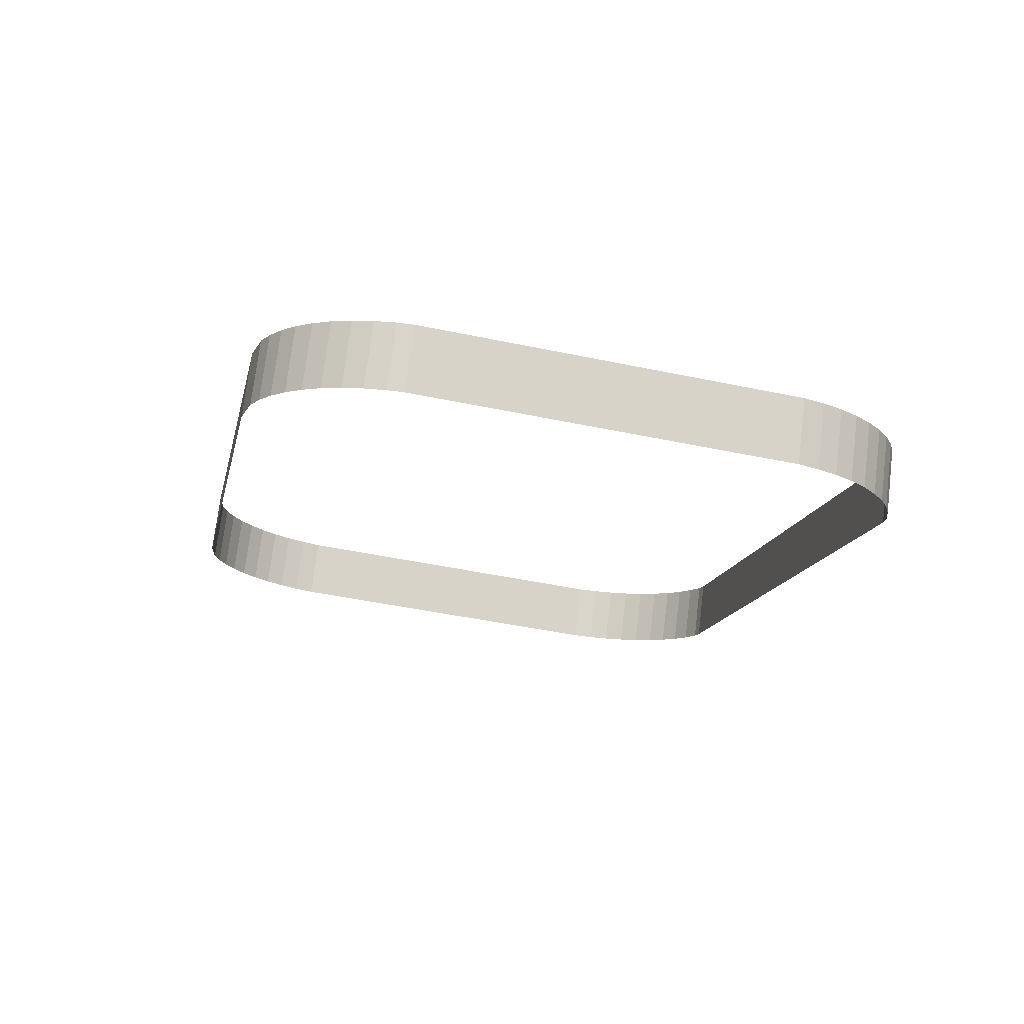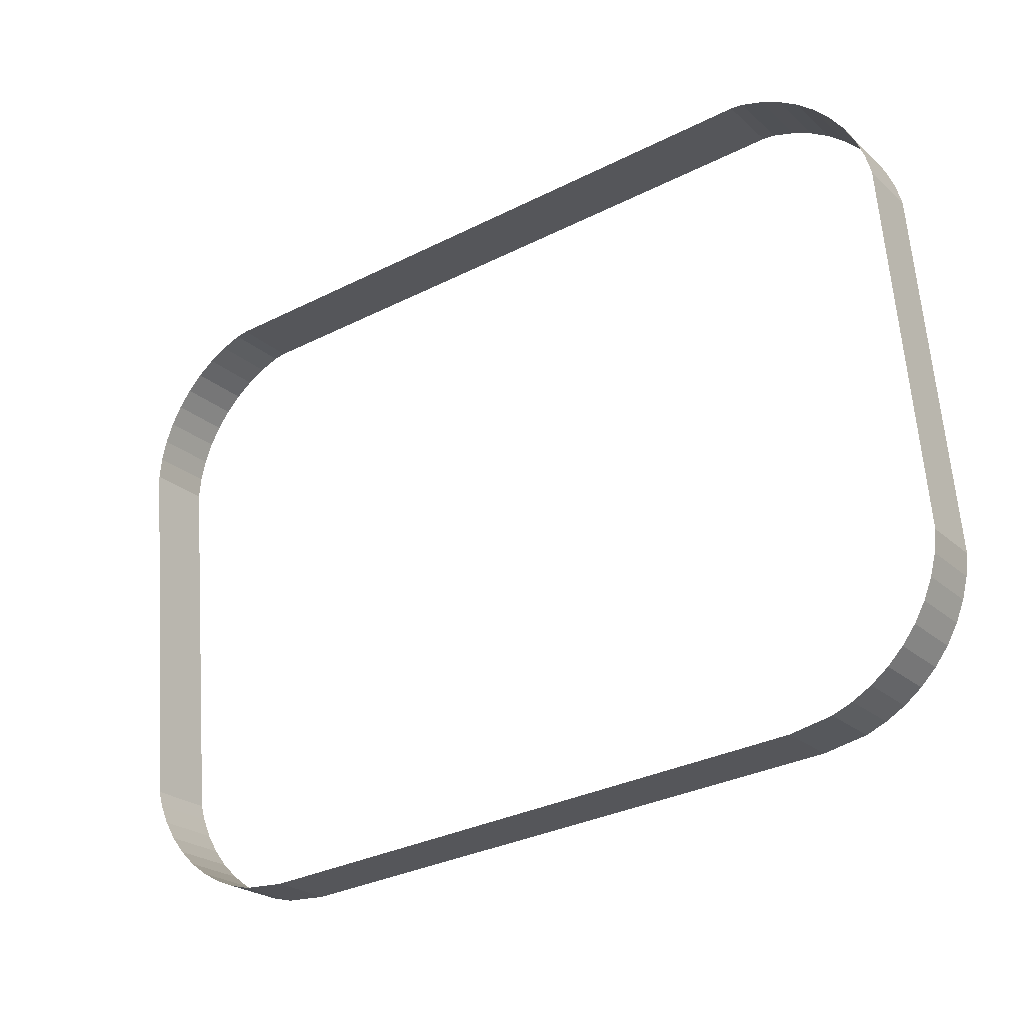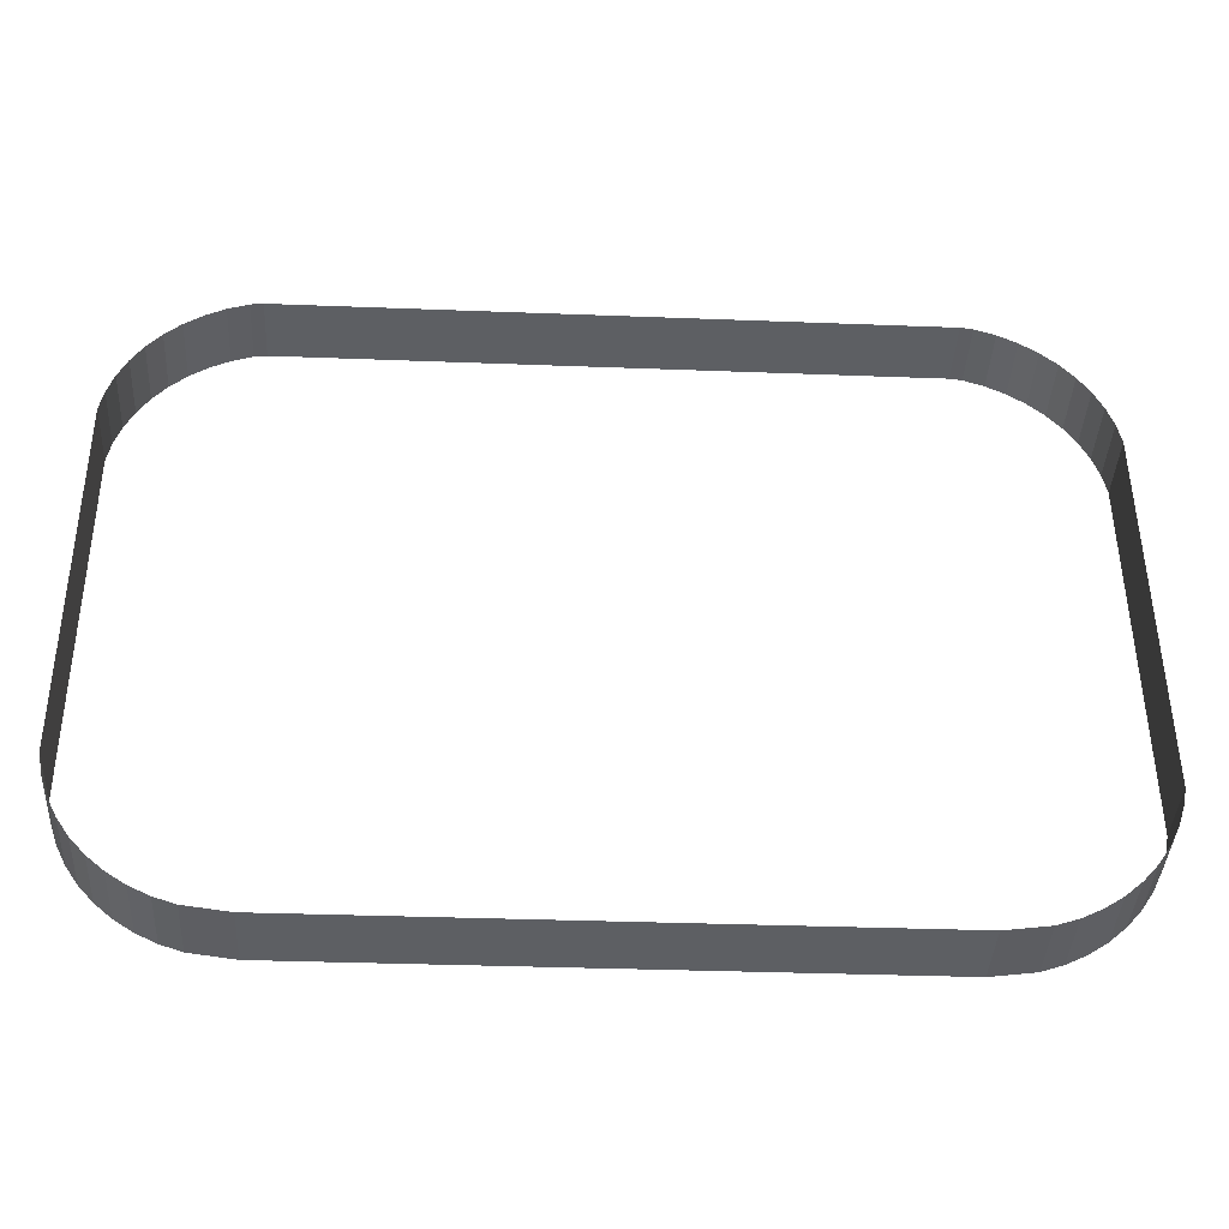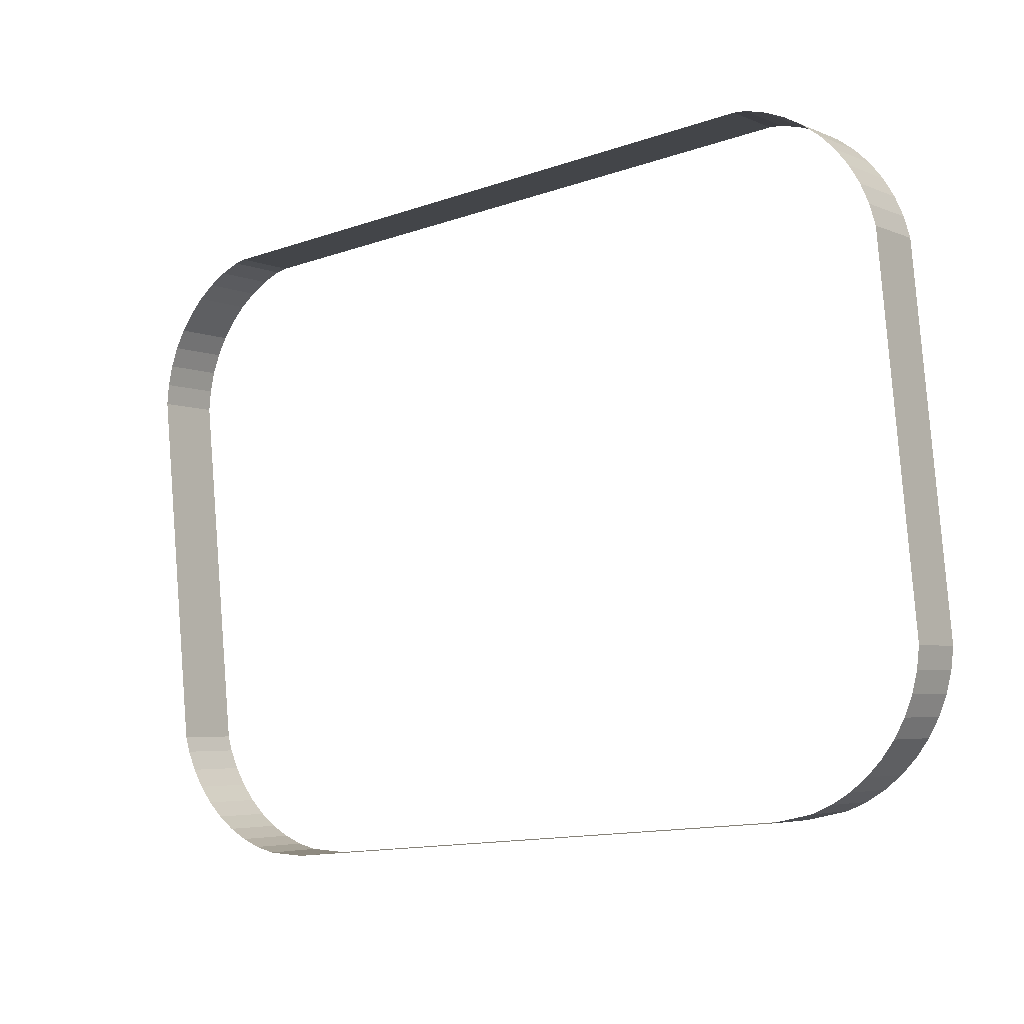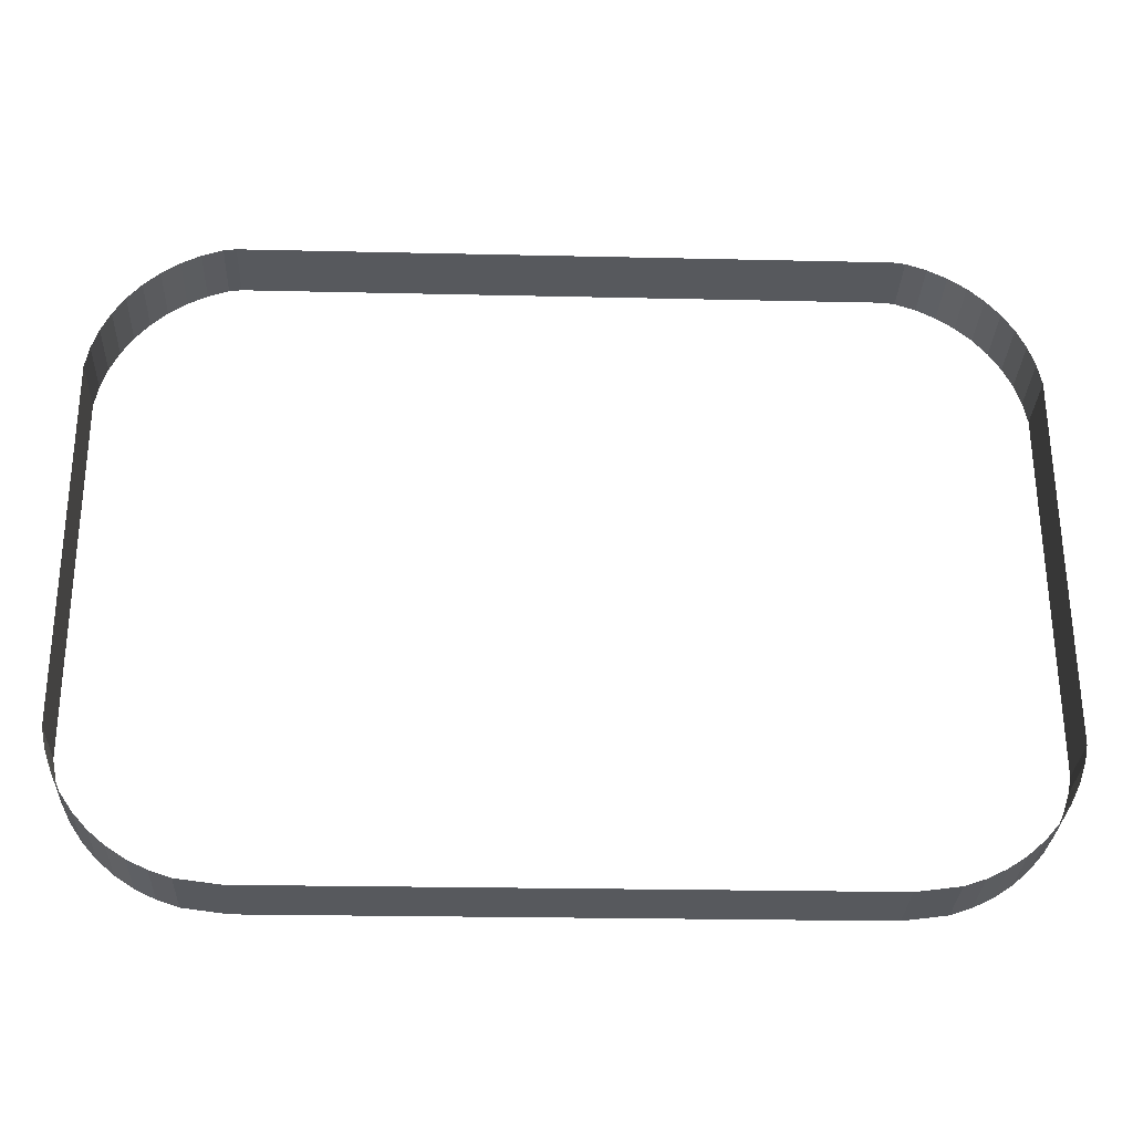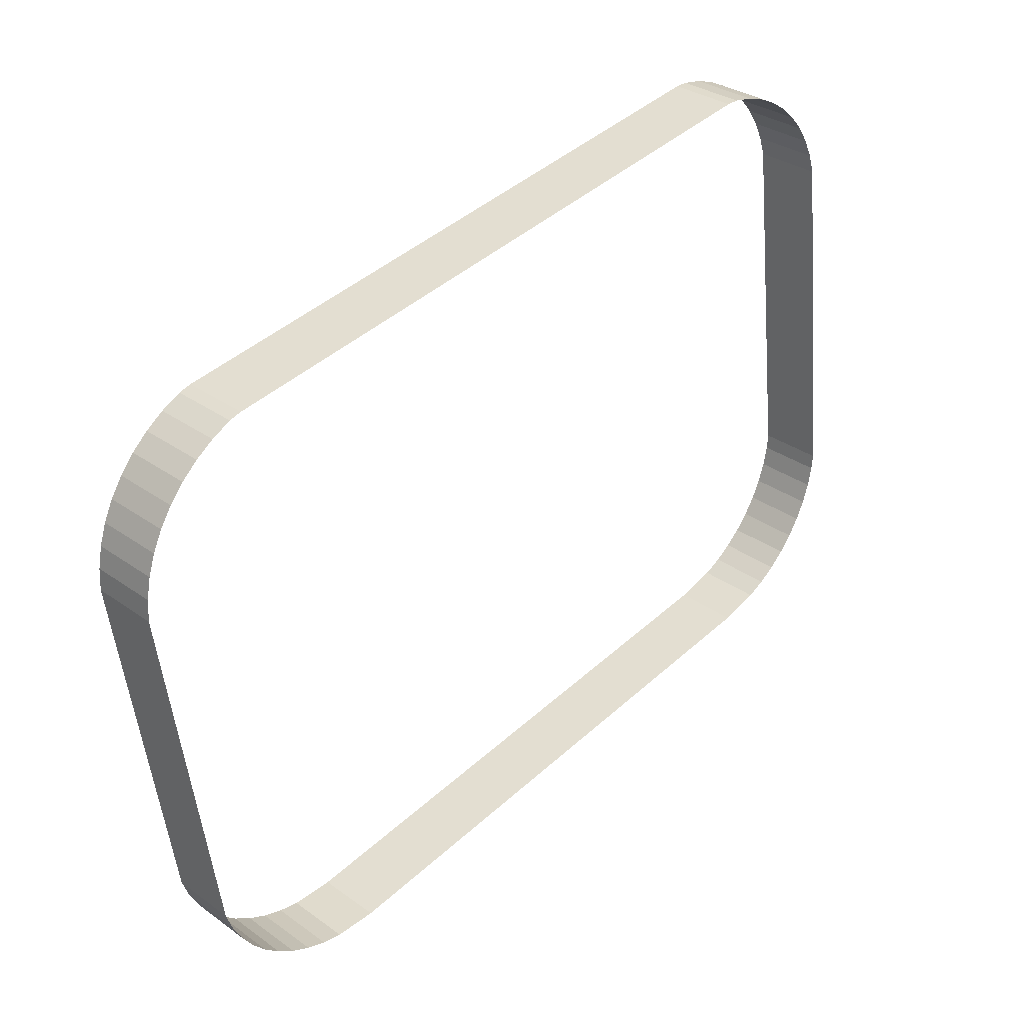
<metadata>
{"format":"obj","ext":"obj","renderer":"f3d","projection":"perspective","resolution":1024,"background":"white","views":[{"elev":-14.2,"azim":-101.6,"up":"+Y"},{"elev":-32.4,"azim":35.1,"up":"+Z"},{"elev":-32.7,"azim":176.9,"up":"+Z"},{"elev":-13.7,"azim":37.8,"up":"+Z"},{"elev":-22.6,"azim":177.7,"up":"+Z"},{"elev":43.6,"azim":133.5,"up":"+Z"}]}
</metadata>
<code>
o #ID4652
v 0.8612 0.04223 -0.141
v 0.8615 0.03764 -0.1402
v 0.8615 0.04205 -0.1396
v 0.8612 0.03781 -0.1416
v 0.8612 0.04539 -0.1662
v 0.8612 0.03781 -0.1416
v 0.8612 0.04223 -0.141
v 0.8612 0.04097 -0.1668
v 0.8615 0.04205 -0.1396
v 0.8619 0.03746 -0.1388
v 0.8619 0.04188 -0.1383
v 0.8615 0.03764 -0.1402
v 0.8615 0.04552 -0.1673
v 0.8612 0.04097 -0.1668
v 0.8612 0.04539 -0.1662
v 0.8615 0.04111 -0.1679
v 0.8619 0.04188 -0.1383
v 0.8626 0.0373 -0.1375
v 0.8626 0.04172 -0.137
v 0.8619 0.03746 -0.1388
v 0.8619 0.04569 -0.1687
v 0.8615 0.04111 -0.1679
v 0.8615 0.04552 -0.1673
v 0.8619 0.04128 -0.1692
v 0.8626 0.04172 -0.137
v 0.8634 0.03715 -0.1363
v 0.8634 0.04157 -0.1358
v 0.8626 0.0373 -0.1375
v 0.8626 0.04586 -0.17
v 0.8619 0.04128 -0.1692
v 0.8619 0.04569 -0.1687
v 0.8626 0.04144 -0.1705
v 0.8634 0.04157 -0.1358
v 0.8643 0.03702 -0.1352
v 0.8643 0.04143 -0.1347
v 0.8634 0.03715 -0.1363
v 0.8634 0.04601 -0.1712
v 0.8626 0.04144 -0.1705
v 0.8626 0.04586 -0.17
v 0.8634 0.04159 -0.1717
v 0.8654 0.04131 -0.1337
v 0.8643 0.03702 -0.1352
v 0.8654 0.0369 -0.1343
v 0.8643 0.04143 -0.1347
v 0.8643 0.04614 -0.1723
v 0.8634 0.04159 -0.1717
v 0.8634 0.04601 -0.1712
v 0.8643 0.04173 -0.1728
v 0.8666 0.04121 -0.1329
v 0.8654 0.0369 -0.1343
v 0.8666 0.0368 -0.1335
v 0.8654 0.04131 -0.1337
v 0.8643 0.04614 -0.1723
v 0.8654 0.04185 -0.1738
v 0.8643 0.04173 -0.1728
v 0.8654 0.04626 -0.1732
v 0.8679 0.04113 -0.1323
v 0.8666 0.0368 -0.1335
v 0.8679 0.03672 -0.1329
v 0.8666 0.04121 -0.1329
v 0.8654 0.04626 -0.1732
v 0.8666 0.04195 -0.1746
v 0.8654 0.04185 -0.1738
v 0.8666 0.04636 -0.174
v 0.8693 0.04108 -0.1318
v 0.8679 0.03672 -0.1329
v 0.8693 0.03666 -0.1324
v 0.8679 0.04113 -0.1323
v 0.8666 0.04636 -0.174
v 0.8679 0.04203 -0.1752
v 0.8666 0.04195 -0.1746
v 0.8679 0.04644 -0.1746
v 0.8701 0.04106 -0.1317
v 0.8693 0.03666 -0.1324
v 0.8701 0.03665 -0.1323
v 0.8693 0.04108 -0.1318
v 0.8679 0.04644 -0.1746
v 0.8693 0.04208 -0.1757
v 0.8679 0.04203 -0.1752
v 0.8693 0.0465 -0.1751
v 0.9129 0.04106 -0.1317
v 0.8701 0.03665 -0.1323
v 0.9129 0.03665 -0.1323
v 0.8701 0.04106 -0.1317
v 0.8693 0.0465 -0.1751
v 0.8722 0.04213 -0.176
v 0.8693 0.04208 -0.1757
v 0.8722 0.04655 -0.1755
v 0.9138 0.03666 -0.1324
v 0.9129 0.04106 -0.1317
v 0.9129 0.03665 -0.1323
v 0.9138 0.04108 -0.1318
v 0.8722 0.04655 -0.1755
v 0.9109 0.04213 -0.176
v 0.8722 0.04213 -0.176
v 0.9109 0.04655 -0.1755
v 0.9151 0.03672 -0.1329
v 0.9138 0.04108 -0.1318
v 0.9138 0.03666 -0.1324
v 0.9151 0.04113 -0.1323
v 0.9109 0.04213 -0.176
v 0.9138 0.0465 -0.1751
v 0.9138 0.04208 -0.1757
v 0.9109 0.04655 -0.1755
v 0.9164 0.0368 -0.1335
v 0.9151 0.04113 -0.1323
v 0.9151 0.03672 -0.1329
v 0.9164 0.04121 -0.1329
v 0.9138 0.04208 -0.1757
v 0.9151 0.04644 -0.1746
v 0.9151 0.04203 -0.1752
v 0.9138 0.0465 -0.1751
v 0.9176 0.0369 -0.1343
v 0.9164 0.04121 -0.1329
v 0.9164 0.0368 -0.1335
v 0.9176 0.04131 -0.1337
v 0.9151 0.04203 -0.1752
v 0.9164 0.04636 -0.174
v 0.9164 0.04195 -0.1746
v 0.9151 0.04644 -0.1746
v 0.9187 0.03702 -0.1352
v 0.9176 0.04131 -0.1337
v 0.9176 0.0369 -0.1343
v 0.9187 0.04143 -0.1347
v 0.9164 0.04195 -0.1746
v 0.9176 0.04626 -0.1732
v 0.9176 0.04185 -0.1738
v 0.9164 0.04636 -0.174
v 0.9187 0.03702 -0.1352
v 0.9197 0.04157 -0.1358
v 0.9187 0.04143 -0.1347
v 0.9197 0.03715 -0.1363
v 0.9176 0.04185 -0.1738
v 0.9187 0.04614 -0.1723
v 0.9187 0.04173 -0.1728
v 0.9176 0.04626 -0.1732
v 0.9197 0.03715 -0.1363
v 0.9205 0.04172 -0.137
v 0.9197 0.04157 -0.1358
v 0.9205 0.0373 -0.1375
v 0.9197 0.04159 -0.1717
v 0.9187 0.04614 -0.1723
v 0.9197 0.04601 -0.1712
v 0.9187 0.04173 -0.1728
v 0.9205 0.0373 -0.1375
v 0.9211 0.04188 -0.1383
v 0.9205 0.04172 -0.137
v 0.9211 0.03746 -0.1388
v 0.9205 0.04144 -0.1705
v 0.9197 0.04601 -0.1712
v 0.9205 0.04586 -0.17
v 0.9197 0.04159 -0.1717
v 0.9211 0.03746 -0.1388
v 0.9216 0.04205 -0.1396
v 0.9211 0.04188 -0.1383
v 0.9216 0.03764 -0.1402
v 0.9211 0.04128 -0.1692
v 0.9205 0.04586 -0.17
v 0.9211 0.04569 -0.1687
v 0.9205 0.04144 -0.1705
v 0.9216 0.03764 -0.1402
v 0.9219 0.04223 -0.141
v 0.9216 0.04205 -0.1396
v 0.9219 0.03781 -0.1416
v 0.9216 0.04111 -0.1679
v 0.9211 0.04569 -0.1687
v 0.9216 0.04552 -0.1673
v 0.9211 0.04128 -0.1692
v 0.9219 0.03781 -0.1416
v 0.9219 0.04535 -0.1659
v 0.9219 0.04223 -0.141
v 0.9219 0.04093 -0.1665
v 0.9219 0.04093 -0.1665
v 0.9216 0.04552 -0.1673
v 0.9219 0.04535 -0.1659
v 0.9216 0.04111 -0.1679
f 1 2 3
f 3 2 1
f 2 1 4
f 4 1 2
f 5 6 7
f 7 6 5
f 6 5 8
f 8 5 6
f 9 10 11
f 11 10 9
f 10 9 12
f 12 9 10
f 13 14 15
f 15 14 13
f 14 13 16
f 16 13 14
f 17 18 19
f 19 18 17
f 18 17 20
f 20 17 18
f 21 22 23
f 23 22 21
f 22 21 24
f 24 21 22
f 25 26 27
f 27 26 25
f 26 25 28
f 28 25 26
f 29 30 31
f 31 30 29
f 30 29 32
f 32 29 30
f 33 34 35
f 35 34 33
f 34 33 36
f 36 33 34
f 37 38 39
f 39 38 37
f 38 37 40
f 40 37 38
f 41 42 43
f 43 42 41
f 42 41 44
f 44 41 42
f 45 46 47
f 47 46 45
f 46 45 48
f 48 45 46
f 49 50 51
f 51 50 49
f 50 49 52
f 52 49 50
f 53 54 55
f 55 54 53
f 54 53 56
f 56 53 54
f 57 58 59
f 59 58 57
f 58 57 60
f 60 57 58
f 61 62 63
f 63 62 61
f 62 61 64
f 64 61 62
f 65 66 67
f 67 66 65
f 66 65 68
f 68 65 66
f 69 70 71
f 71 70 69
f 70 69 72
f 72 69 70
f 73 74 75
f 75 74 73
f 74 73 76
f 76 73 74
f 77 78 79
f 79 78 77
f 78 77 80
f 80 77 78
f 81 82 83
f 83 82 81
f 82 81 84
f 84 81 82
f 85 86 87
f 87 86 85
f 86 85 88
f 88 85 86
f 89 90 91
f 91 90 89
f 90 89 92
f 92 89 90
f 93 94 95
f 95 94 93
f 94 93 96
f 96 93 94
f 97 98 99
f 99 98 97
f 98 97 100
f 100 97 98
f 101 102 103
f 103 102 101
f 102 101 104
f 104 101 102
f 105 106 107
f 107 106 105
f 106 105 108
f 108 105 106
f 109 110 111
f 111 110 109
f 110 109 112
f 112 109 110
f 113 114 115
f 115 114 113
f 114 113 116
f 116 113 114
f 117 118 119
f 119 118 117
f 118 117 120
f 120 117 118
f 121 122 123
f 123 122 121
f 122 121 124
f 124 121 122
f 125 126 127
f 127 126 125
f 126 125 128
f 128 125 126
f 129 130 131
f 131 130 129
f 130 129 132
f 132 129 130
f 133 134 135
f 135 134 133
f 134 133 136
f 136 133 134
f 137 138 139
f 139 138 137
f 138 137 140
f 140 137 138
f 141 142 143
f 143 142 141
f 142 141 144
f 144 141 142
f 145 146 147
f 147 146 145
f 146 145 148
f 148 145 146
f 149 150 151
f 151 150 149
f 150 149 152
f 152 149 150
f 153 154 155
f 155 154 153
f 154 153 156
f 156 153 154
f 157 158 159
f 159 158 157
f 158 157 160
f 160 157 158
f 161 162 163
f 163 162 161
f 162 161 164
f 164 161 162
f 165 166 167
f 167 166 165
f 166 165 168
f 168 165 166
f 169 170 171
f 171 170 169
f 170 169 172
f 172 169 170
f 173 174 175
f 175 174 173
f 174 173 176
f 176 173 174

</code>
